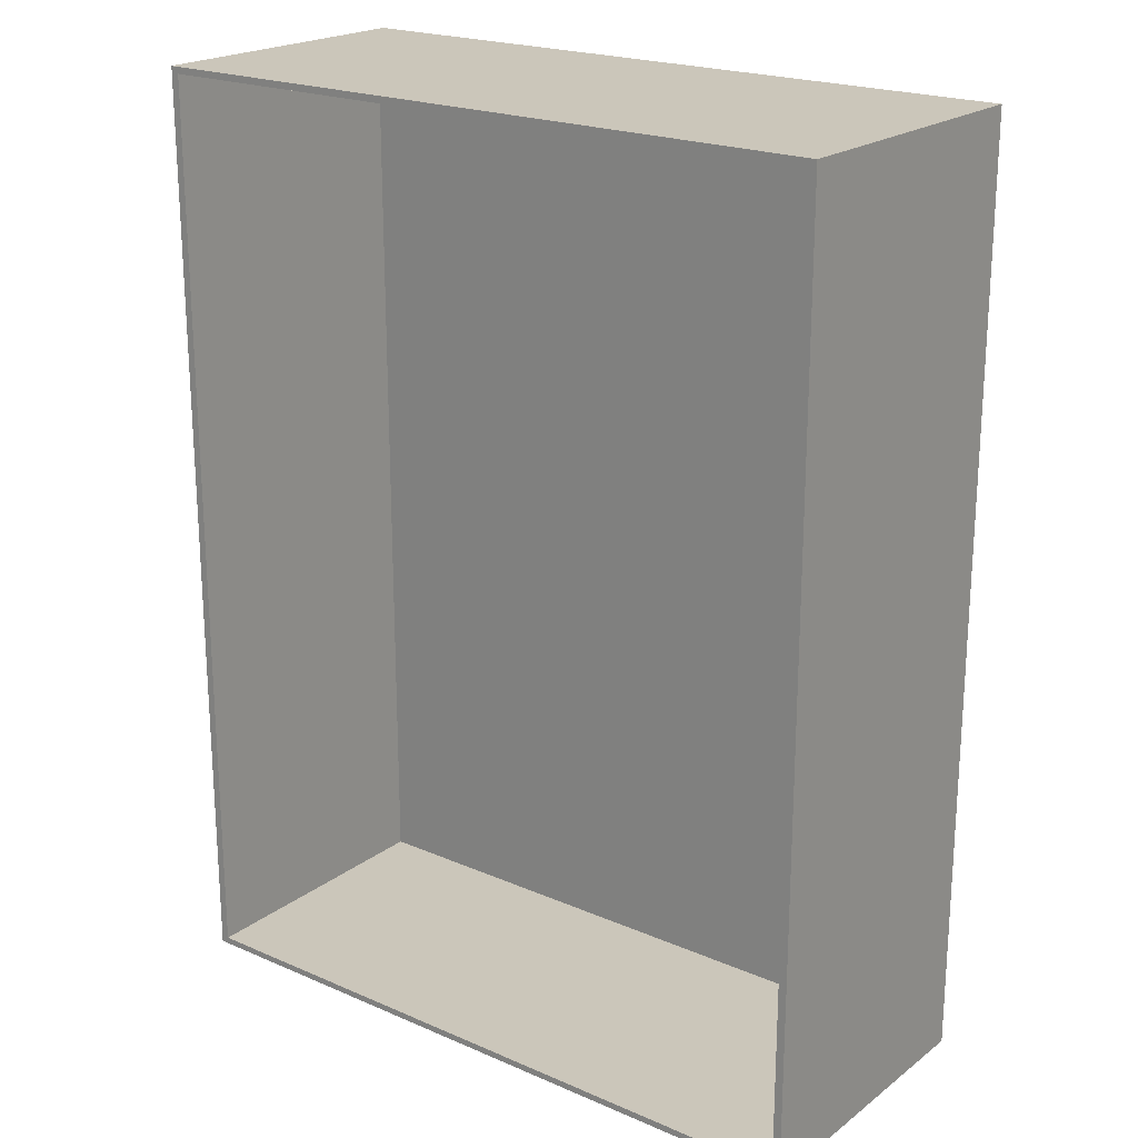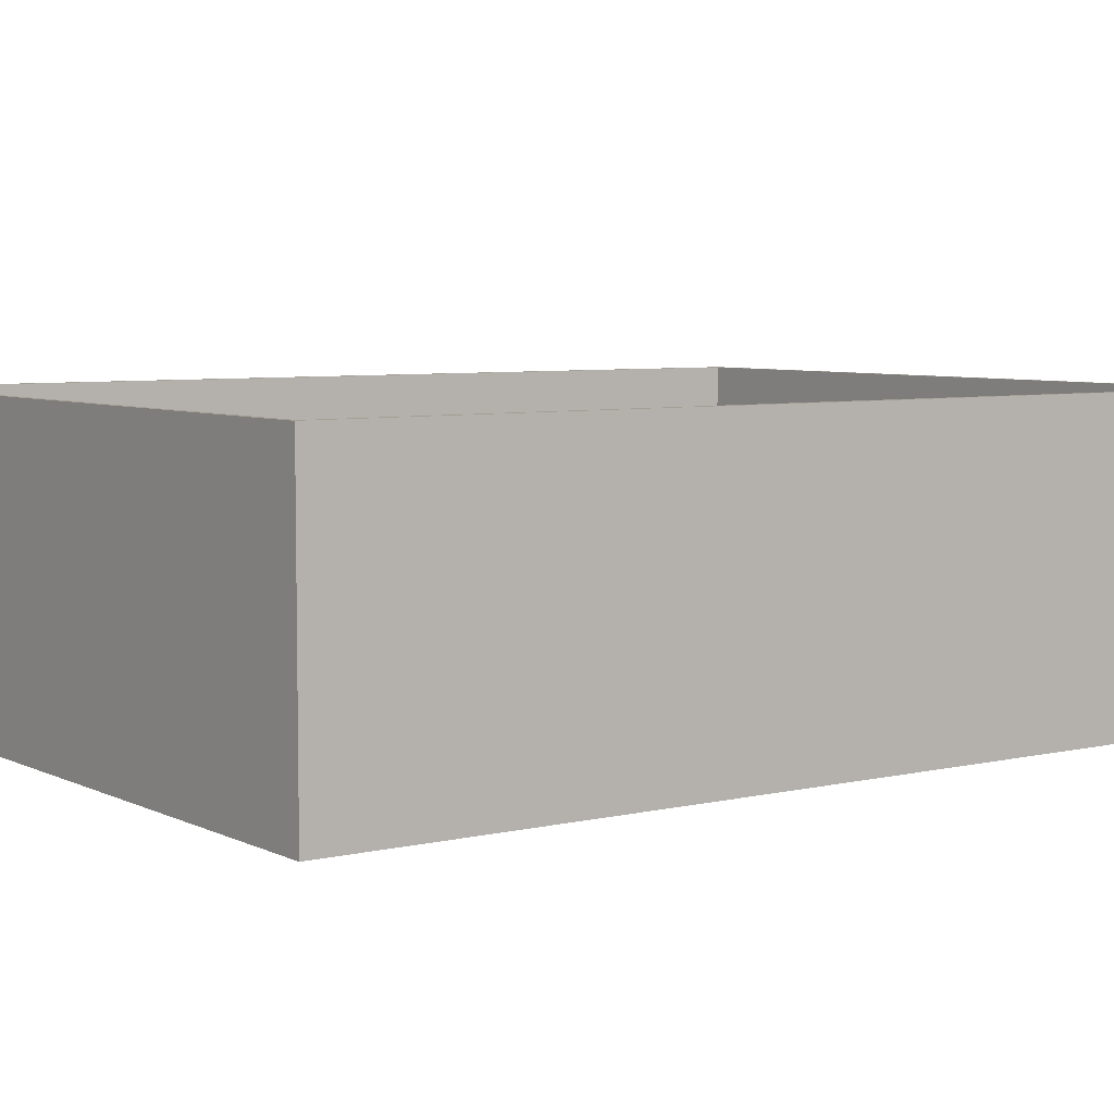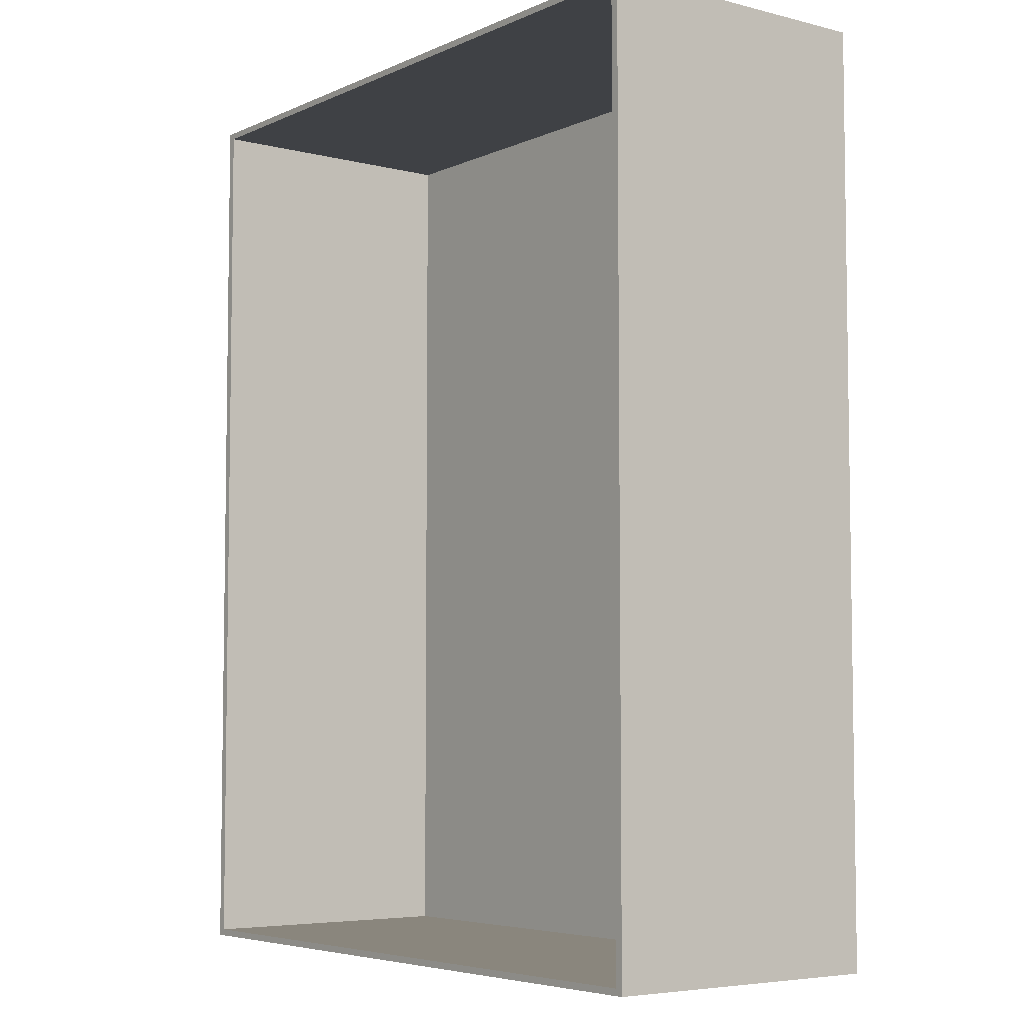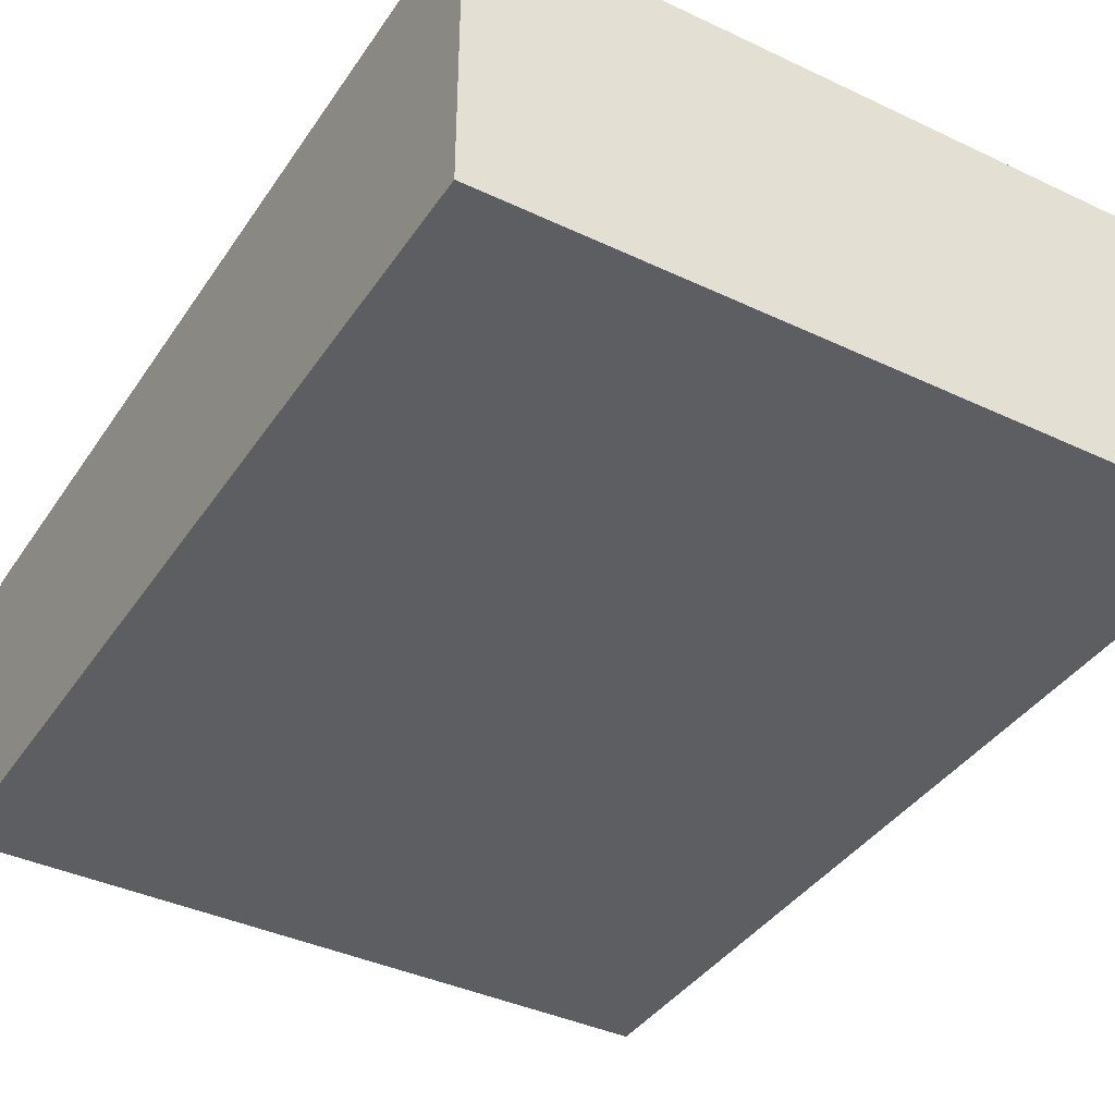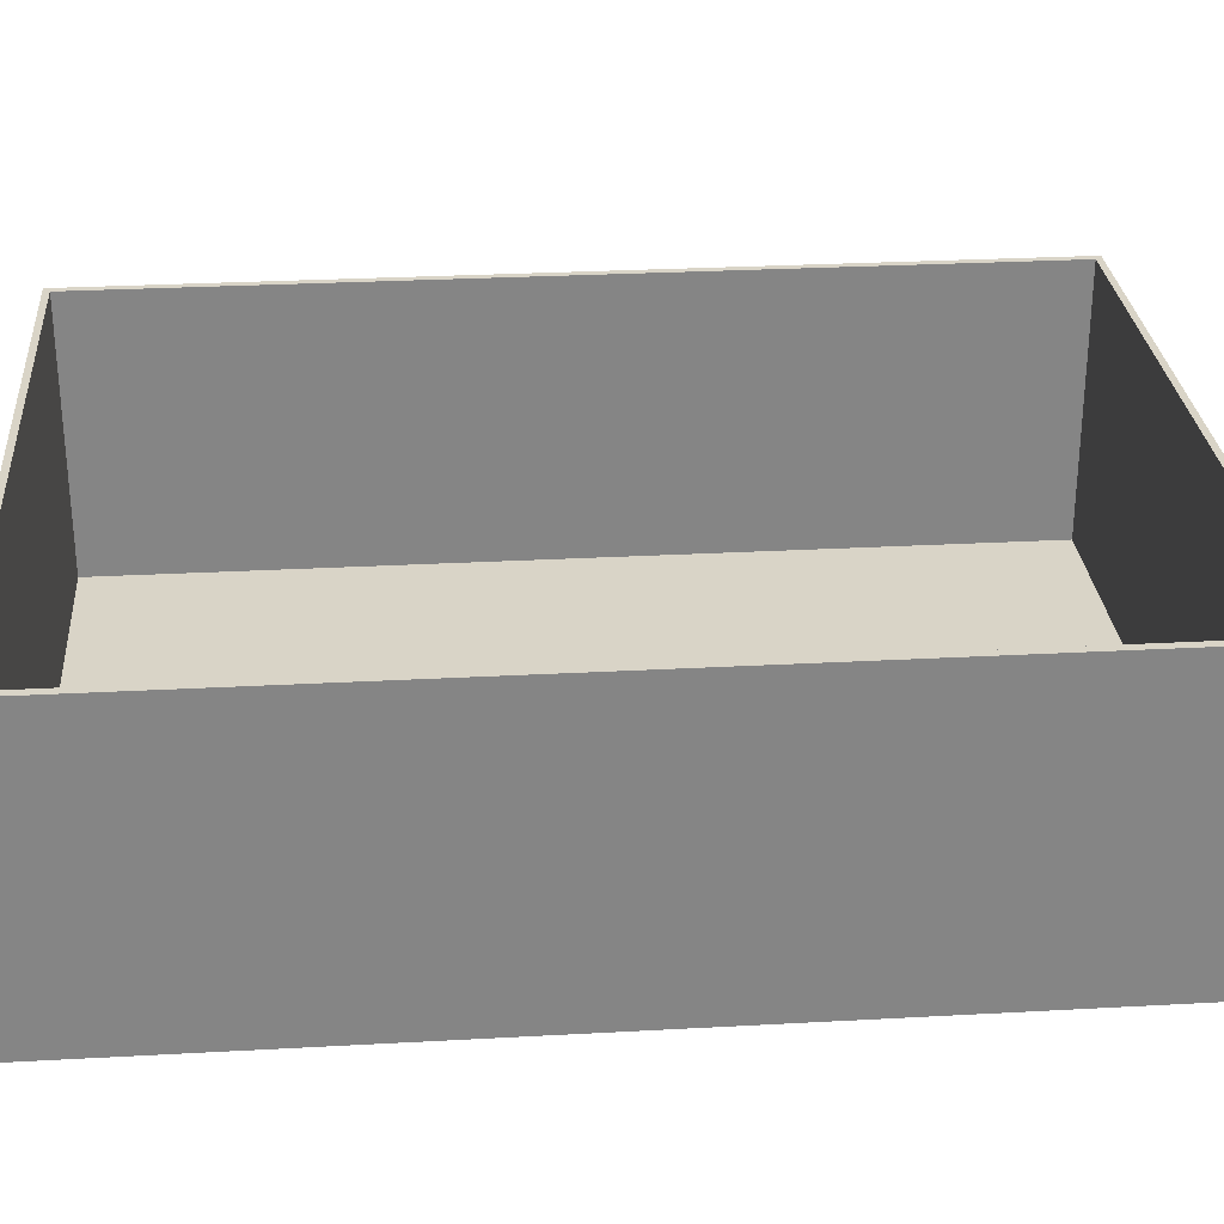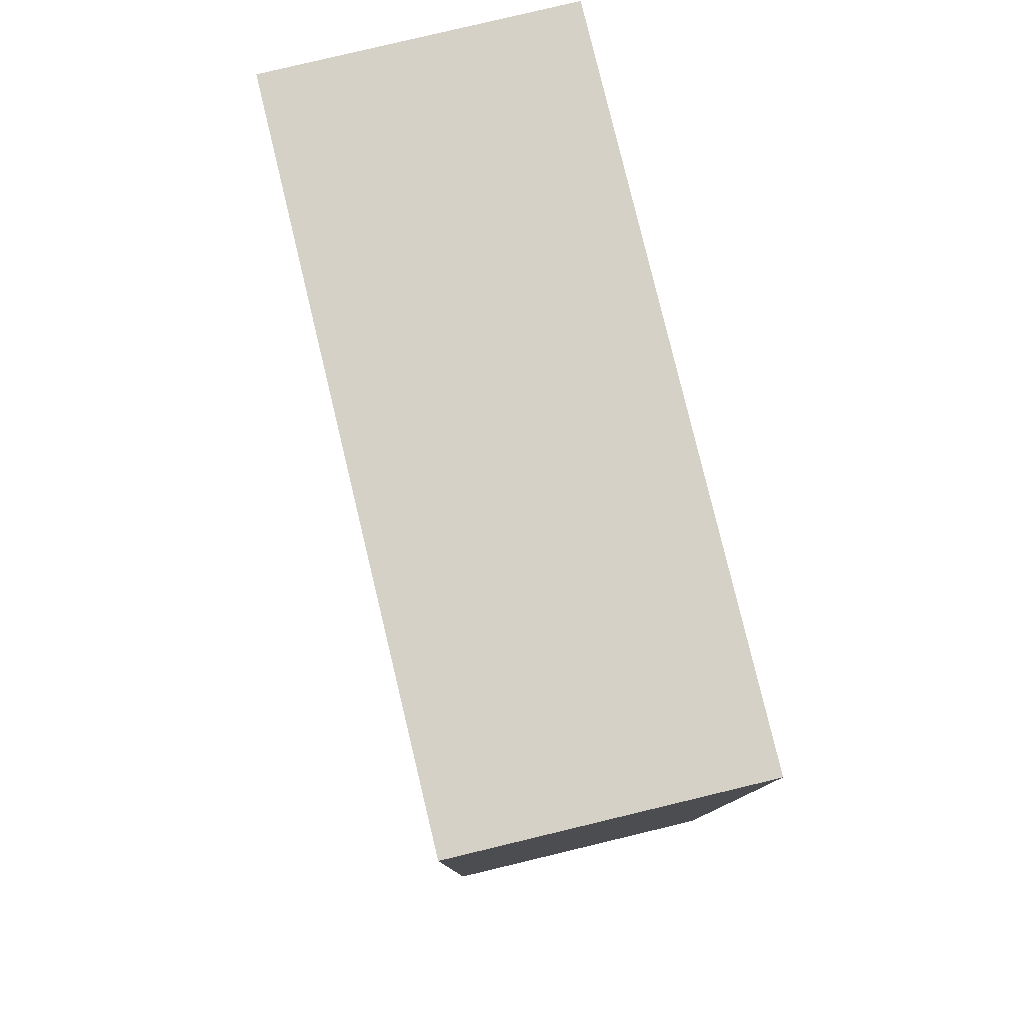
<metadata>
{"format":"obj","ext":"obj","renderer":"f3d","projection":"perspective","resolution":1024,"background":"white","views":[{"elev":21.1,"azim":-142.4,"up":"+Z"},{"elev":5.9,"azim":54.5,"up":"+Y"},{"elev":-5.5,"azim":-127.3,"up":"+Z"},{"elev":-39.3,"azim":-30.5,"up":"+Y"},{"elev":28.5,"azim":85.3,"up":"+Y"},{"elev":79.7,"azim":76.5,"up":"+Z"}]}
</metadata>
<code>
g default
v 0 -0.4165 1.309
v 1.993 -0.4165 1.309
v 0 0.4165 1.309
v 1.993 0.4165 1.309
v 0 0.4165 -1.309
v 1.993 0.4165 -1.309
v 0 -0.4165 -1.309
v 1.993 -0.4165 -1.309
v 0.023 0.4165 1.29
v 1.97 0.4165 1.29
v 1.97 0.4165 -1.29
v 0.023 0.4165 -1.29
v 0.023 -0.3683 1.29
v 1.97 -0.3683 1.29
v 1.97 -0.3683 -1.29
v 0.023 -0.3683 -1.29
g polySurface163 pCylinder26
f 1 2 4 3
f 13 14 15 16
f 5 6 8 7
f 7 8 2 1
f 2 8 6 4
f 7 1 3 5
f 3 4 10 9
f 4 6 11 10
f 6 5 12 11
f 5 3 9 12
f 9 10 14 13
f 10 11 15 14
f 11 12 16 15
f 12 9 13 16

</code>
